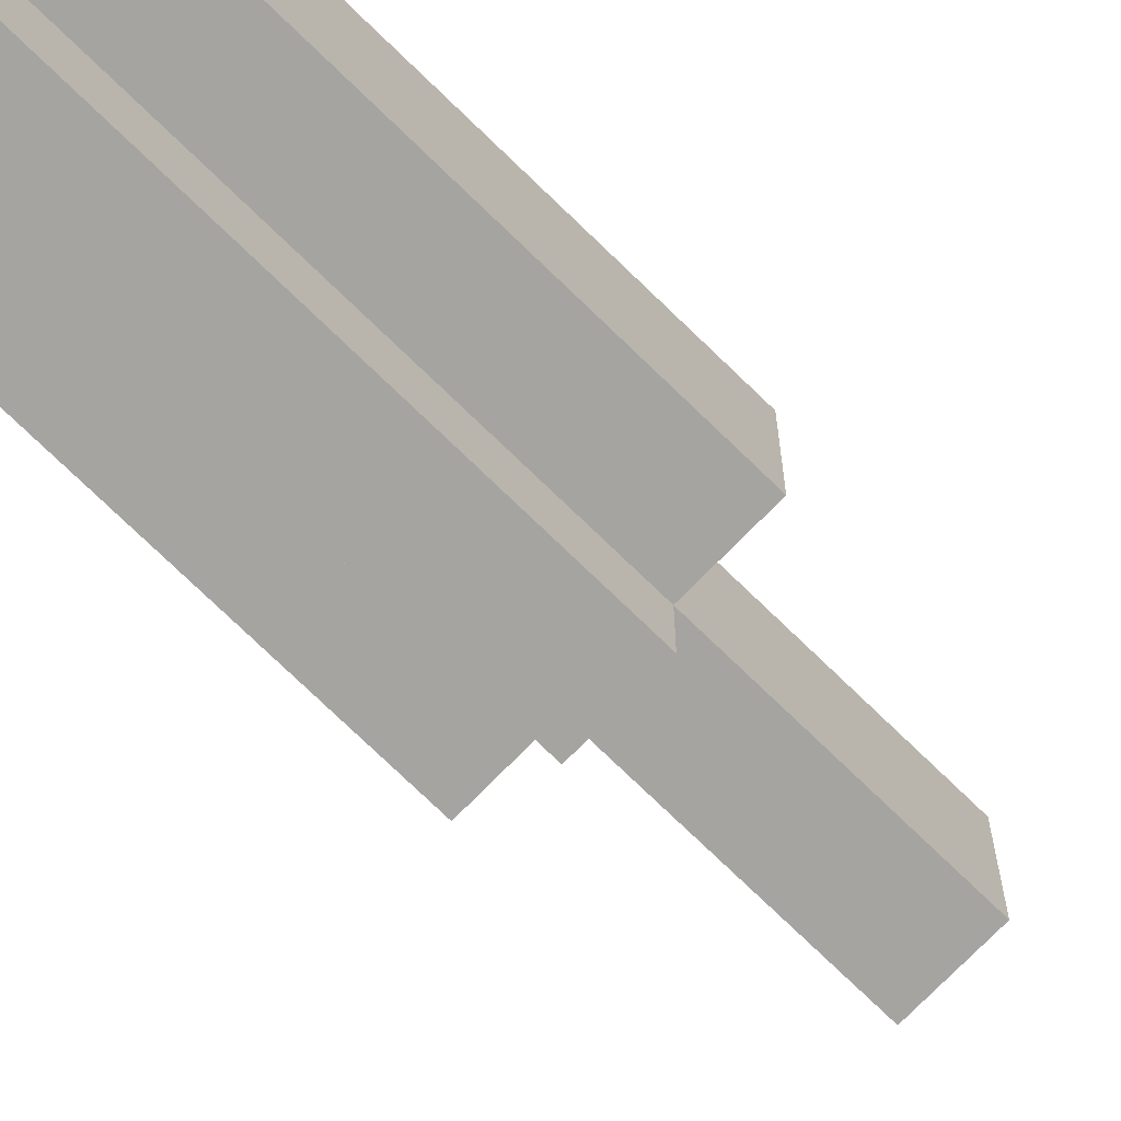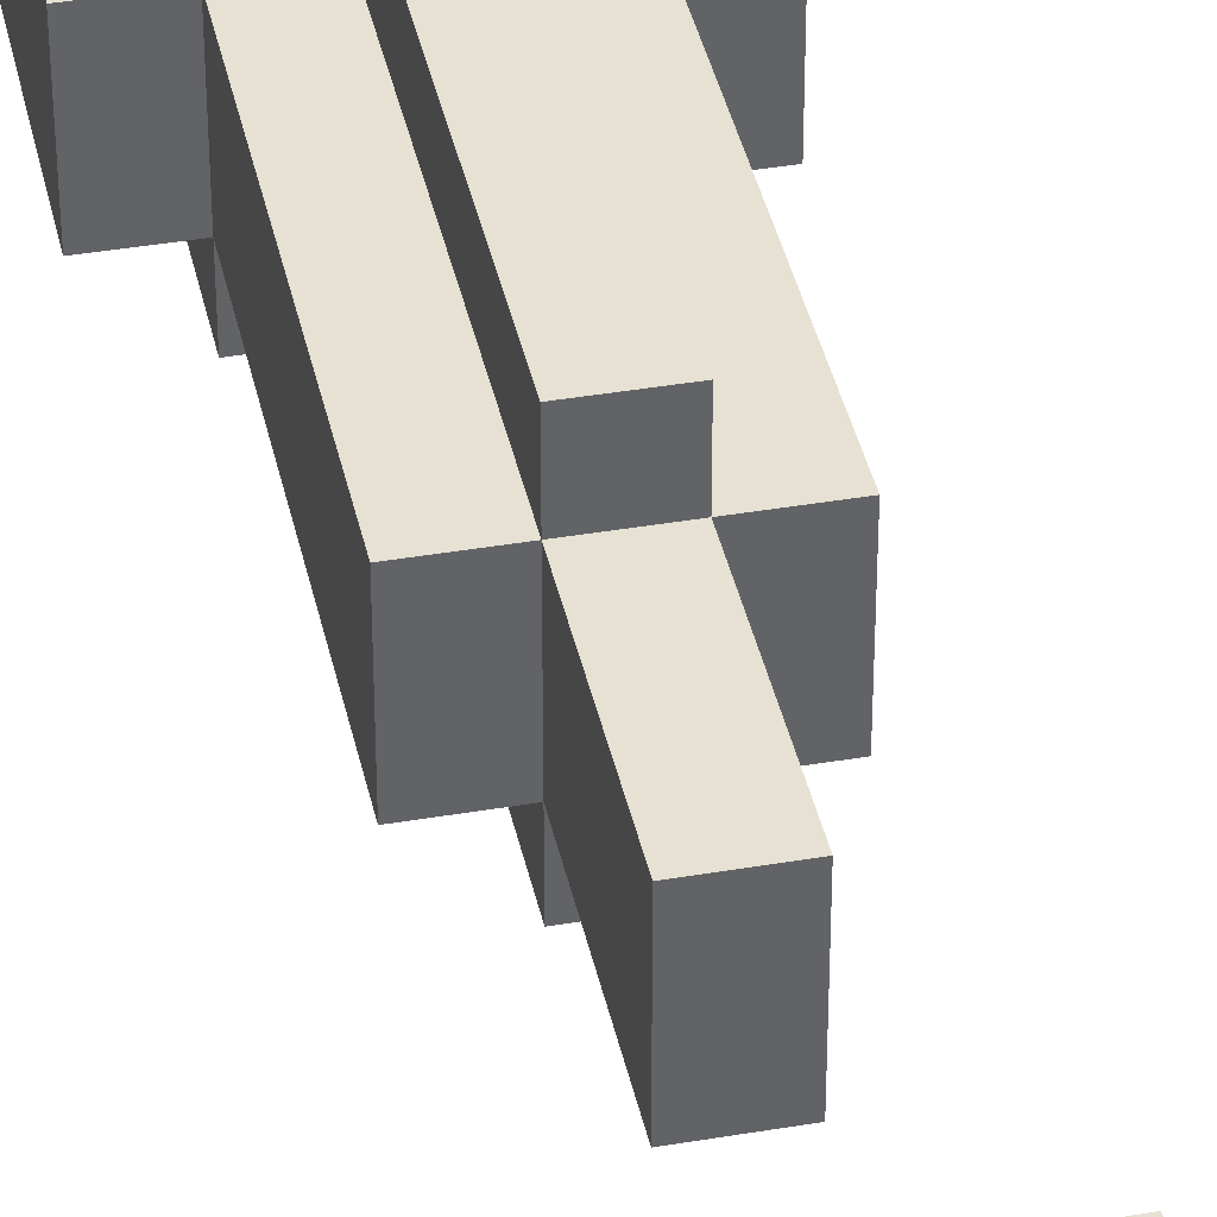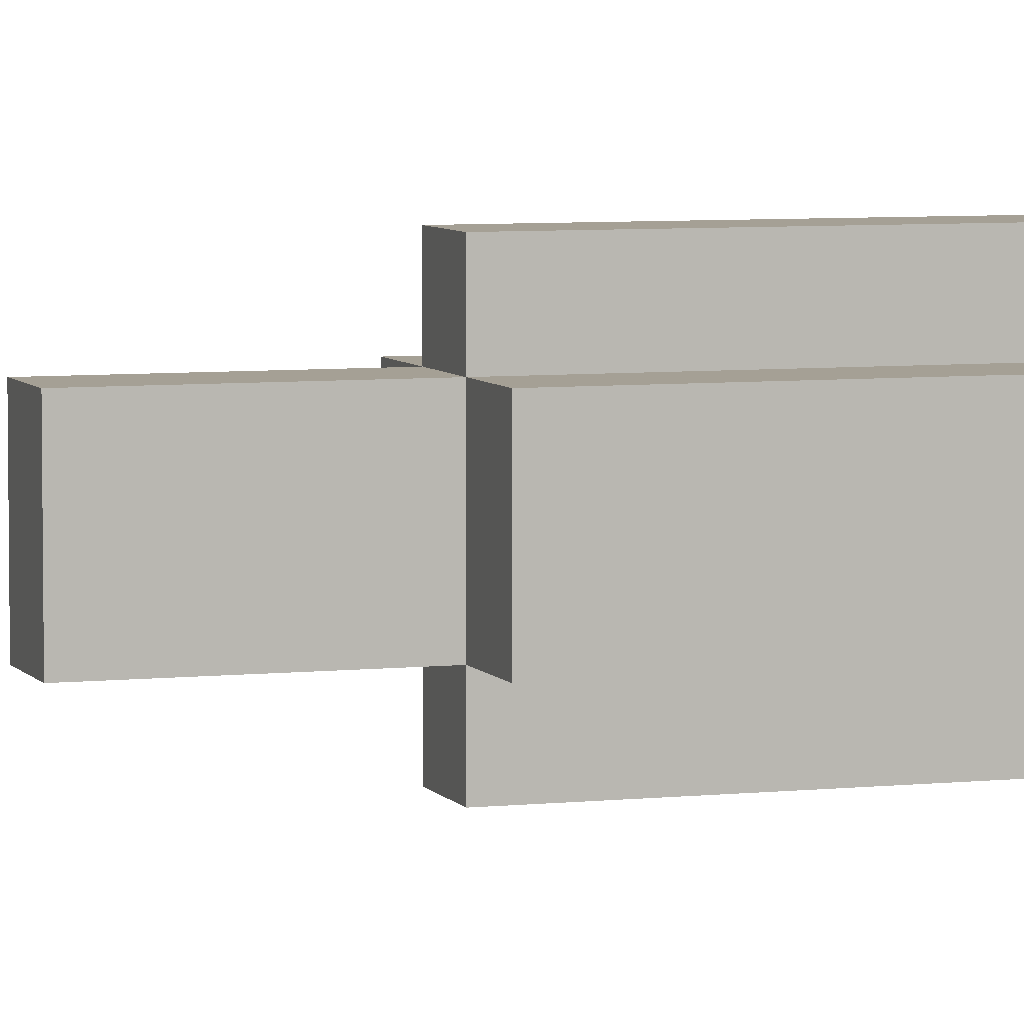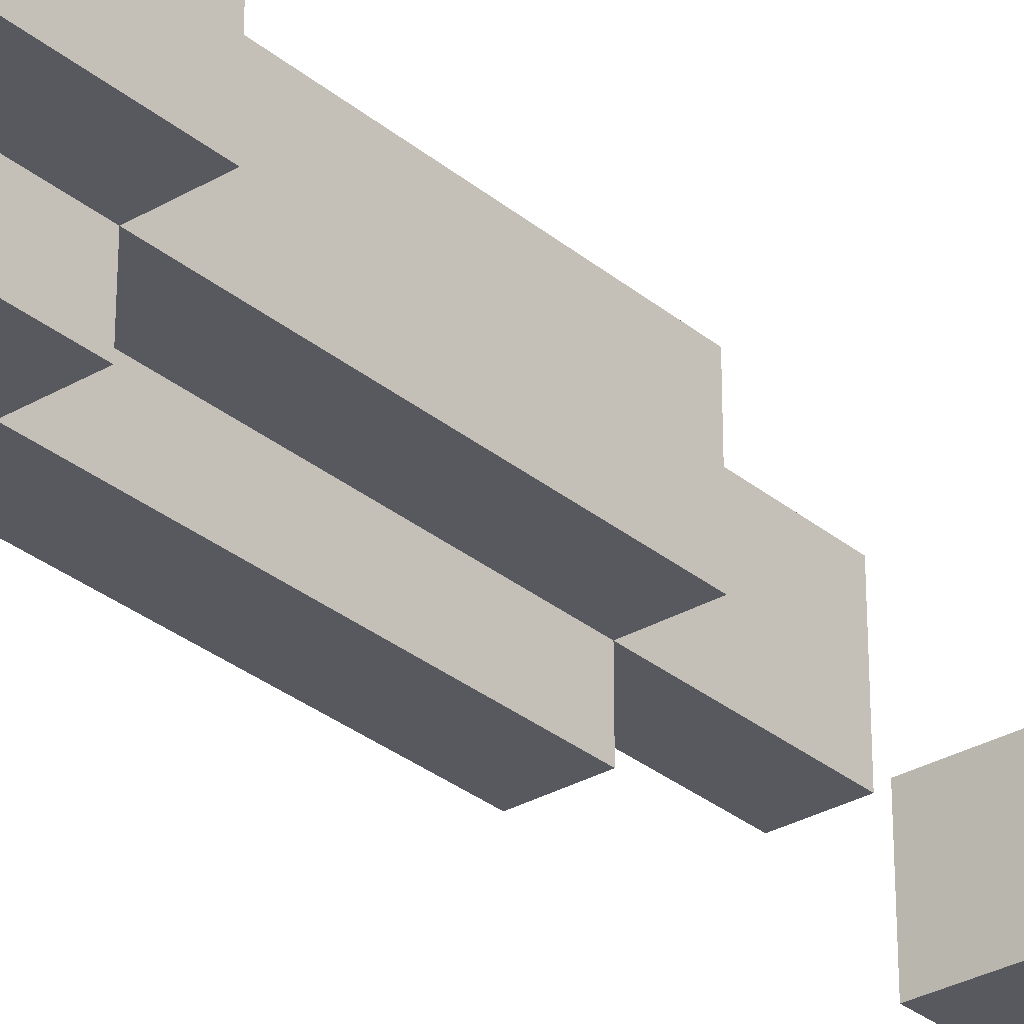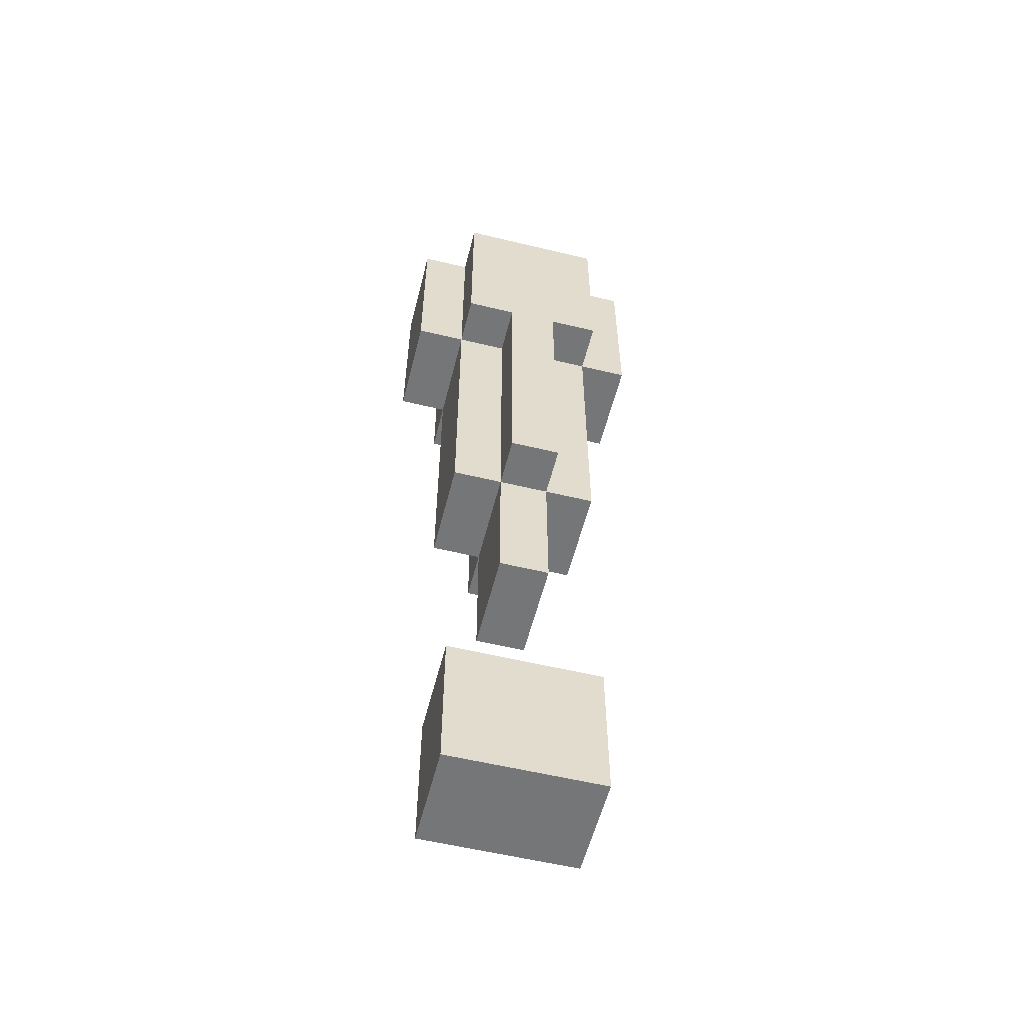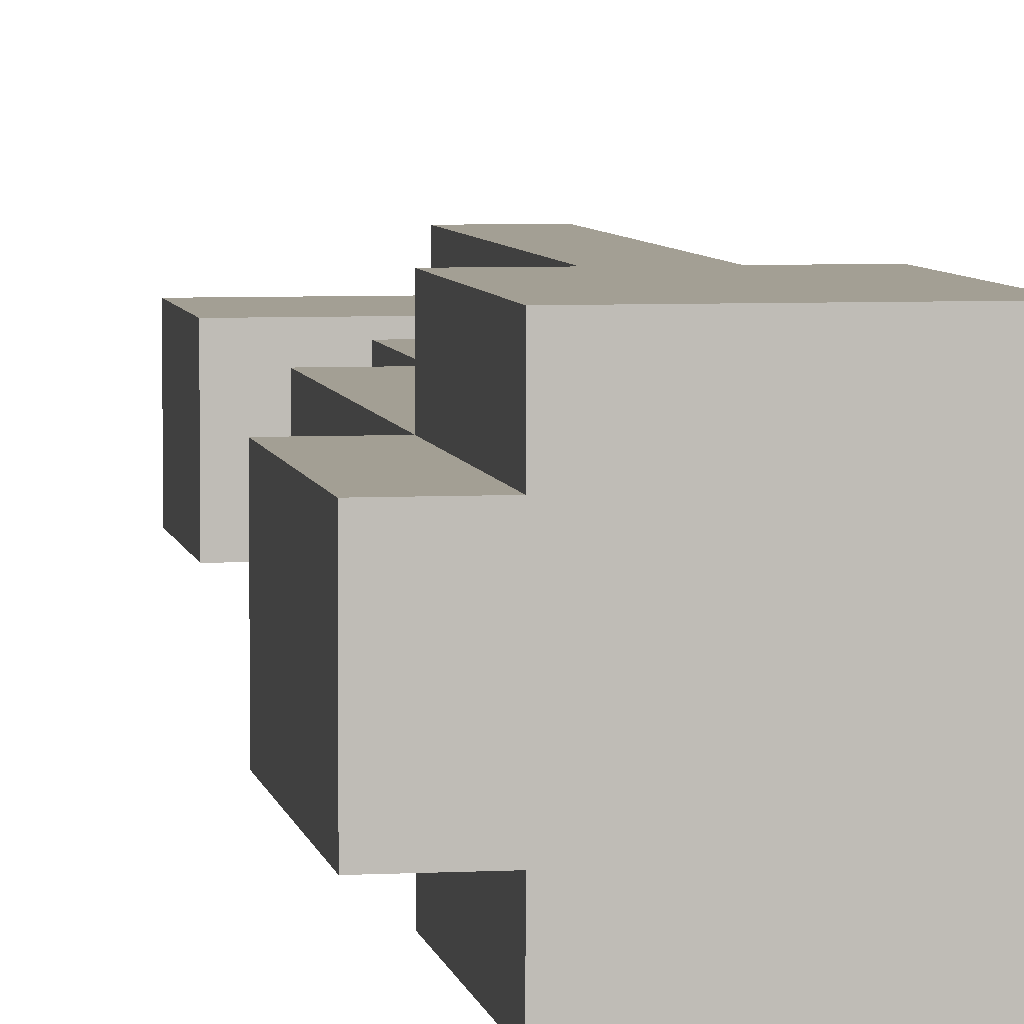
<metadata>
{"format":"obj","ext":"obj","renderer":"f3d","projection":"perspective","resolution":1024,"background":"white","views":[{"elev":-73.3,"azim":-134.3,"up":"+Z"},{"elev":39.5,"azim":-12.0,"up":"+Z"},{"elev":5.9,"azim":71.6,"up":"+Z"},{"elev":-30.4,"azim":-139.8,"up":"+Z"},{"elev":-56.7,"azim":-14.1,"up":"+Y"},{"elev":5.4,"azim":170.6,"up":"+Z"}]}
</metadata>
<code>
v -2.5 15 1
v -2.5 15 -1
v -2.5 19 1
v -2.5 19 -1
v -1.5 0 1
v -1.5 0 -1
v -1.5 3 1
v -1.5 3 -1
v -1.5 9 1
v -1.5 9 -1
v -1.5 15 2
v -1.5 15 1
v -1.5 15 -1
v -1.5 15 -2
v -1.5 19 2
v -1.5 19 1
v -1.5 19 -1
v -1.5 19 -2
v -0.5 6 1
v -0.5 6 -1
v -0.5 9 2
v -0.5 9 1
v -0.5 9 -1
v -0.5 9 -2
v -0.5 15 2
v -0.5 15 1
v -0.5 15 -1
v -0.5 15 -2
v 0.5 6 1
v 0.5 6 -1
v 0.5 9 2
v 0.5 9 1
v 0.5 9 -1
v 0.5 9 -2
v 0.5 15 2
v 0.5 15 1
v 0.5 15 -1
v 0.5 15 -2
v 1.5 0 1
v 1.5 0 -1
v 1.5 3 1
v 1.5 3 -1
v 1.5 9 1
v 1.5 9 -1
v 1.5 15 2
v 1.5 15 1
v 1.5 15 -1
v 1.5 15 -2
v 1.5 19 2
v 1.5 19 1
v 1.5 19 -1
v 1.5 19 -2
v 2.5 15 1
v 2.5 15 -1
v 2.5 19 1
v 2.5 19 -1
v -1.5 15 2
v -1.5 19 2
v -0.5 9 2
v -0.5 15 2
v 0.5 9 2
v 0.5 15 2
v 1.5 15 2
v 1.5 19 2
v -2.5 15 1
v -2.5 19 1
v -1.5 0 1
v -1.5 3 1
v -1.5 9 1
v -1.5 15 1
v -1.5 19 1
v -0.5 6 1
v -0.5 9 1
v -0.5 15 1
v 0.5 6 1
v 0.5 9 1
v 0.5 15 1
v 1.5 0 1
v 1.5 3 1
v 1.5 9 1
v 1.5 15 1
v 1.5 19 1
v 2.5 15 1
v 2.5 19 1
v -2.5 15 -1
v -2.5 19 -1
v -1.5 0 -1
v -1.5 3 -1
v -1.5 9 -1
v -1.5 15 -1
v -1.5 19 -1
v -0.5 6 -1
v -0.5 9 -1
v -0.5 15 -1
v 0.5 6 -1
v 0.5 9 -1
v 0.5 15 -1
v 1.5 0 -1
v 1.5 3 -1
v 1.5 9 -1
v 1.5 15 -1
v 1.5 19 -1
v 2.5 15 -1
v 2.5 19 -1
v -1.5 15 -2
v -1.5 19 -2
v -0.5 9 -2
v -0.5 15 -2
v 0.5 9 -2
v 0.5 15 -2
v 1.5 15 -2
v 1.5 19 -2
v -1.5 0 1
v 1.5 0 1
v -1.5 0 -1
v 1.5 0 -1
v -0.5 6 1
v 0.5 6 1
v -0.5 6 -1
v 0.5 6 -1
v -0.5 9 2
v 0.5 9 2
v -1.5 9 1
v -0.5 9 1
v 0.5 9 1
v 1.5 9 1
v -1.5 9 -1
v -0.5 9 -1
v 0.5 9 -1
v 1.5 9 -1
v -0.5 9 -2
v 0.5 9 -2
v -1.5 15 2
v -0.5 15 2
v 0.5 15 2
v 1.5 15 2
v -2.5 15 1
v -1.5 15 1
v -0.5 15 1
v 0.5 15 1
v 1.5 15 1
v 2.5 15 1
v -2.5 15 -1
v -1.5 15 -1
v -0.5 15 -1
v 0.5 15 -1
v 1.5 15 -1
v 2.5 15 -1
v -1.5 15 -2
v -0.5 15 -2
v 0.5 15 -2
v 1.5 15 -2
v -1.5 3 1
v 1.5 3 1
v -1.5 3 -1
v 1.5 3 -1
v -1.5 19 2
v 1.5 19 2
v -2.5 19 1
v -1.5 19 1
v 1.5 19 1
v 2.5 19 1
v -2.5 19 -1
v -1.5 19 -1
v 1.5 19 -1
v 2.5 19 -1
v -1.5 19 -2
v 1.5 19 -2
f 3 2 1
f 4 2 3
f 7 6 5
f 8 6 7
f 12 10 9
f 13 10 12
f 15 12 11
f 16 12 15
f 17 14 13
f 18 14 17
f 22 20 19
f 23 20 22
f 25 22 21
f 26 22 25
f 27 24 23
f 28 24 27
f 29 30 32
f 32 30 33
f 31 32 35
f 35 32 36
f 33 34 37
f 37 34 38
f 39 40 41
f 41 40 42
f 43 44 46
f 46 44 47
f 45 46 49
f 49 46 50
f 47 48 51
f 51 48 52
f 53 54 55
f 55 54 56
f 60 58 57
f 61 60 59
f 62 58 60
f 62 60 61
f 63 58 62
f 64 58 63
f 70 66 65
f 71 66 70
f 73 70 69
f 74 70 73
f 75 73 72
f 76 73 75
f 78 68 67
f 79 68 78
f 80 77 76
f 81 77 80
f 83 82 81
f 84 82 83
f 85 86 90
f 90 86 91
f 89 90 93
f 93 90 94
f 92 93 95
f 95 93 96
f 87 88 98
f 98 88 99
f 96 97 100
f 100 97 101
f 101 102 103
f 103 102 104
f 105 106 108
f 107 108 109
f 108 106 110
f 109 108 110
f 110 106 111
f 111 106 112
f 115 114 113
f 116 114 115
f 119 118 117
f 120 118 119
f 124 122 121
f 125 122 124
f 127 124 123
f 128 124 127
f 129 126 125
f 130 126 129
f 131 129 128
f 132 129 131
f 138 134 133
f 139 134 138
f 140 136 135
f 141 136 140
f 143 138 137
f 144 138 143
f 147 142 141
f 148 142 147
f 149 145 144
f 150 145 149
f 151 147 146
f 152 147 151
f 153 154 155
f 155 154 156
f 157 158 160
f 160 158 161
f 159 160 163
f 161 162 163
f 160 161 163
f 163 162 164
f 164 162 165
f 165 162 166
f 164 165 167
f 167 165 168

</code>
